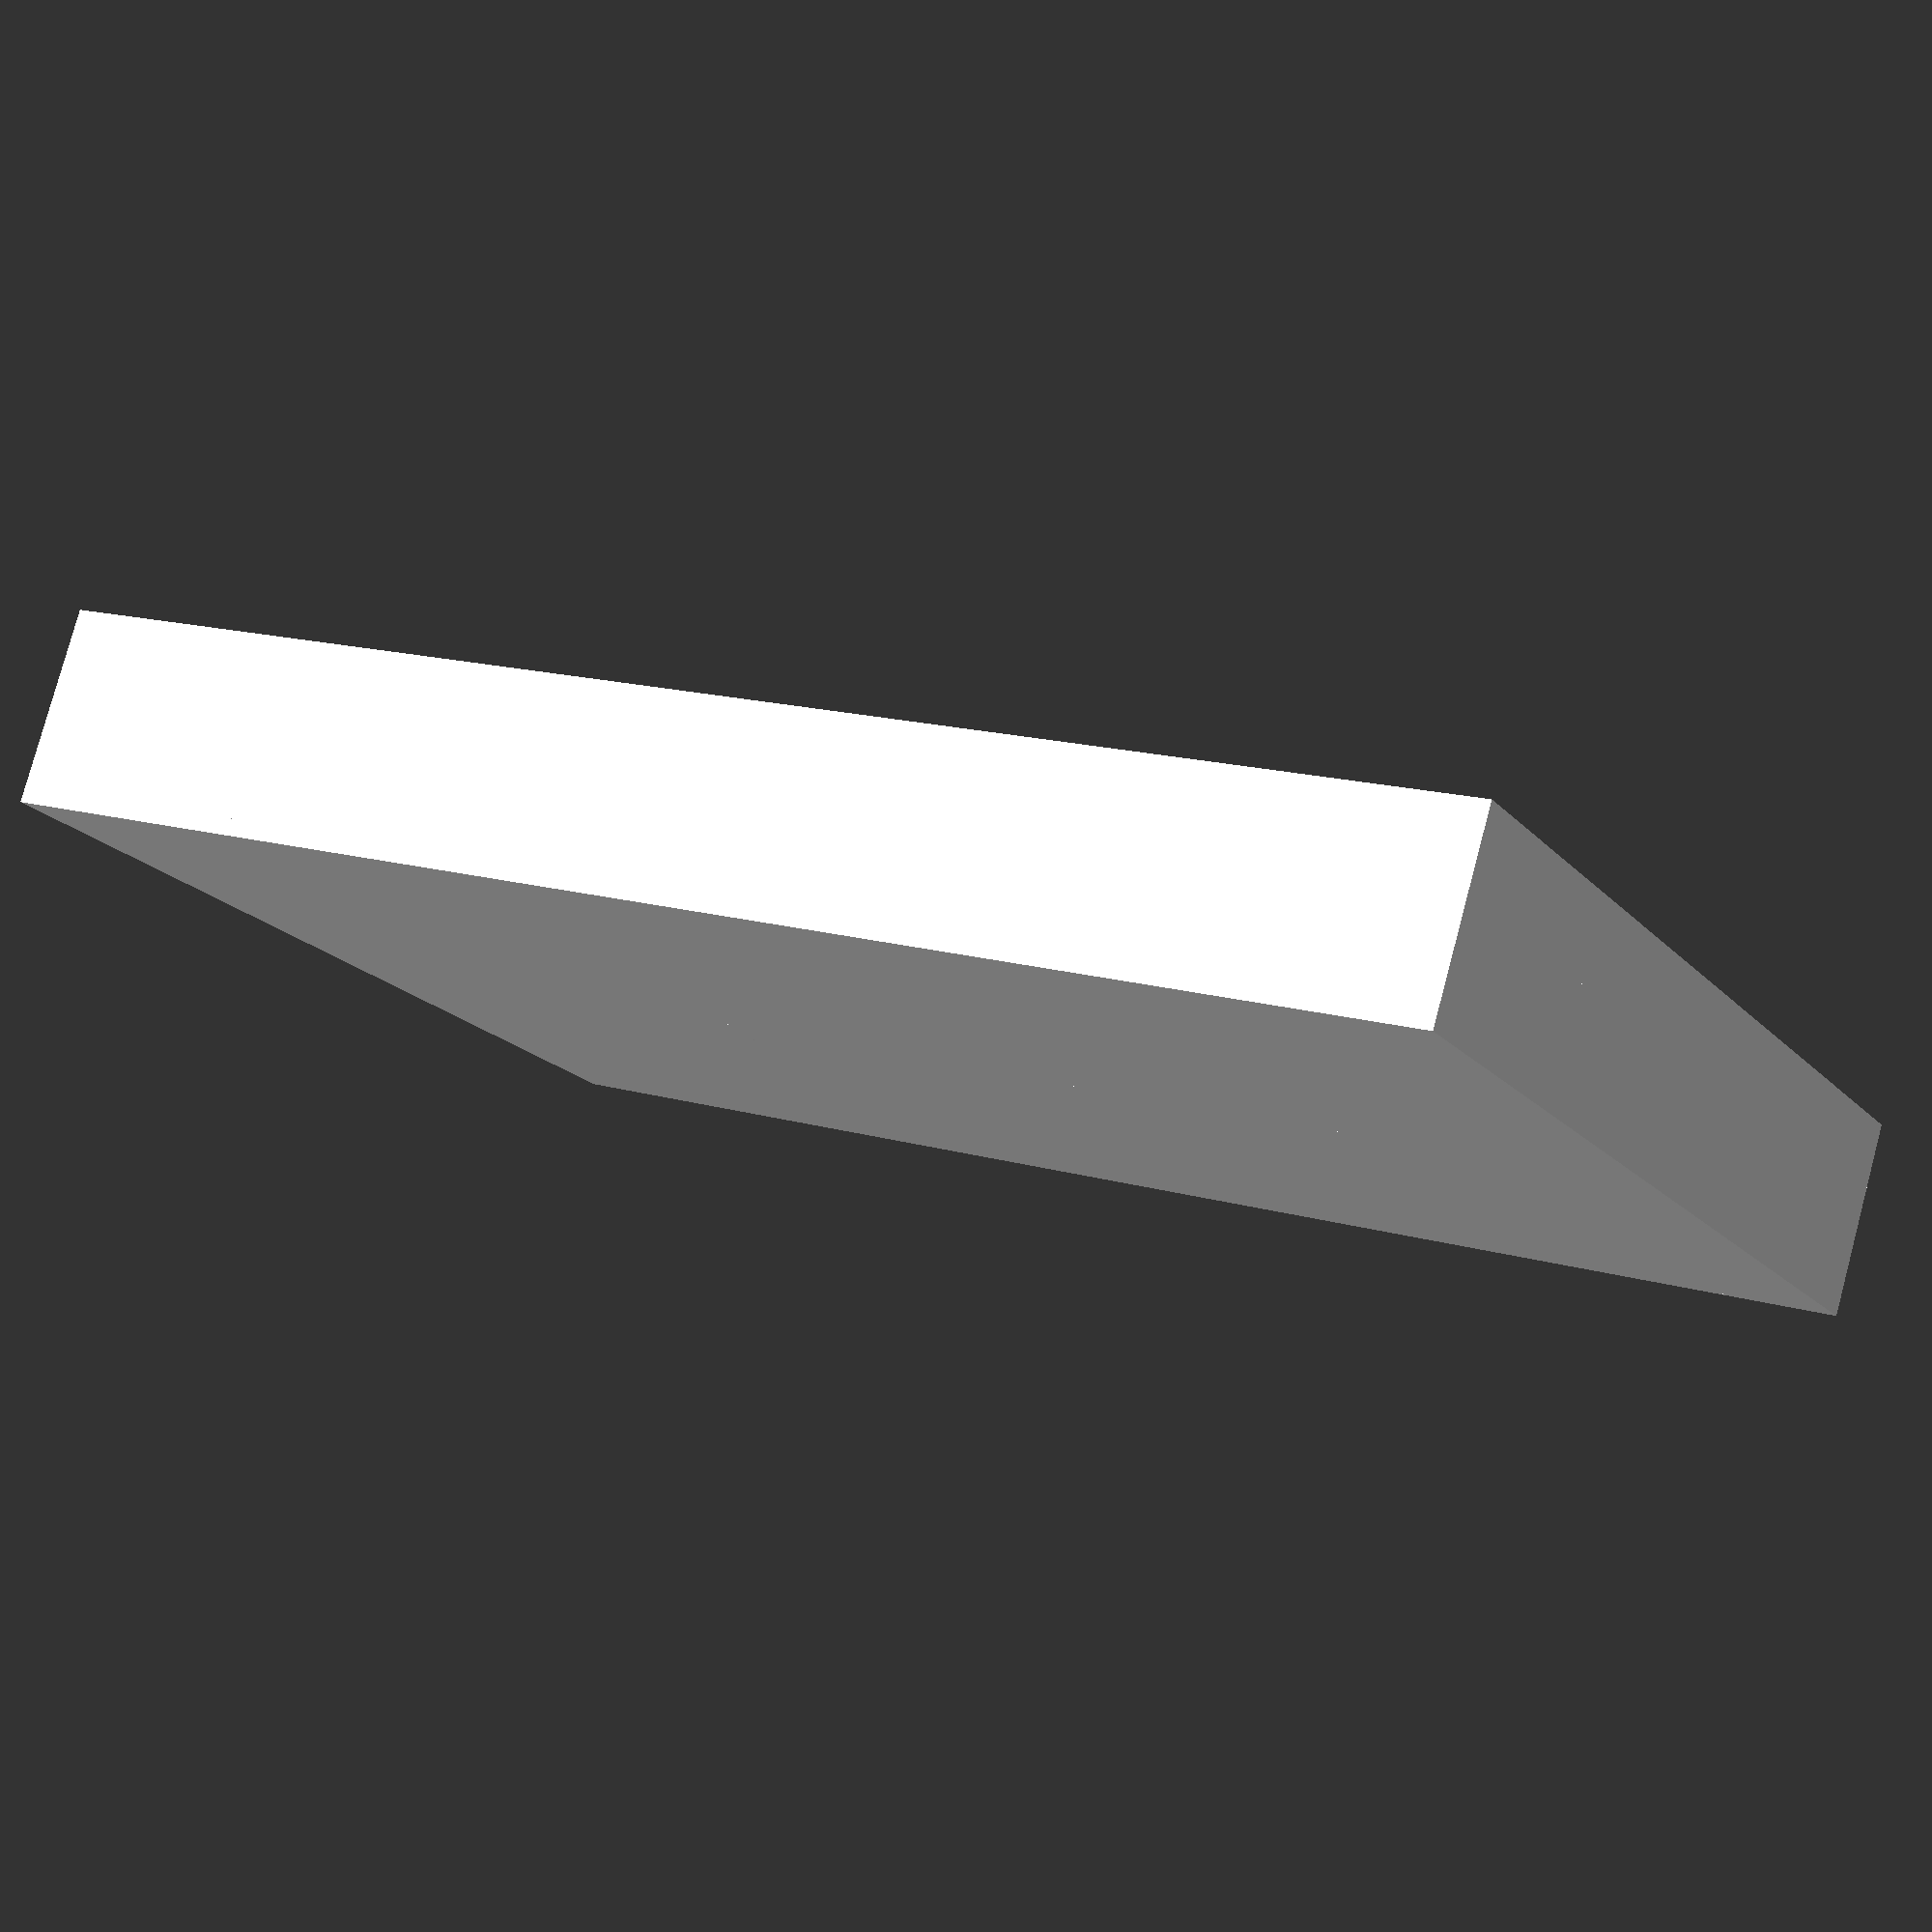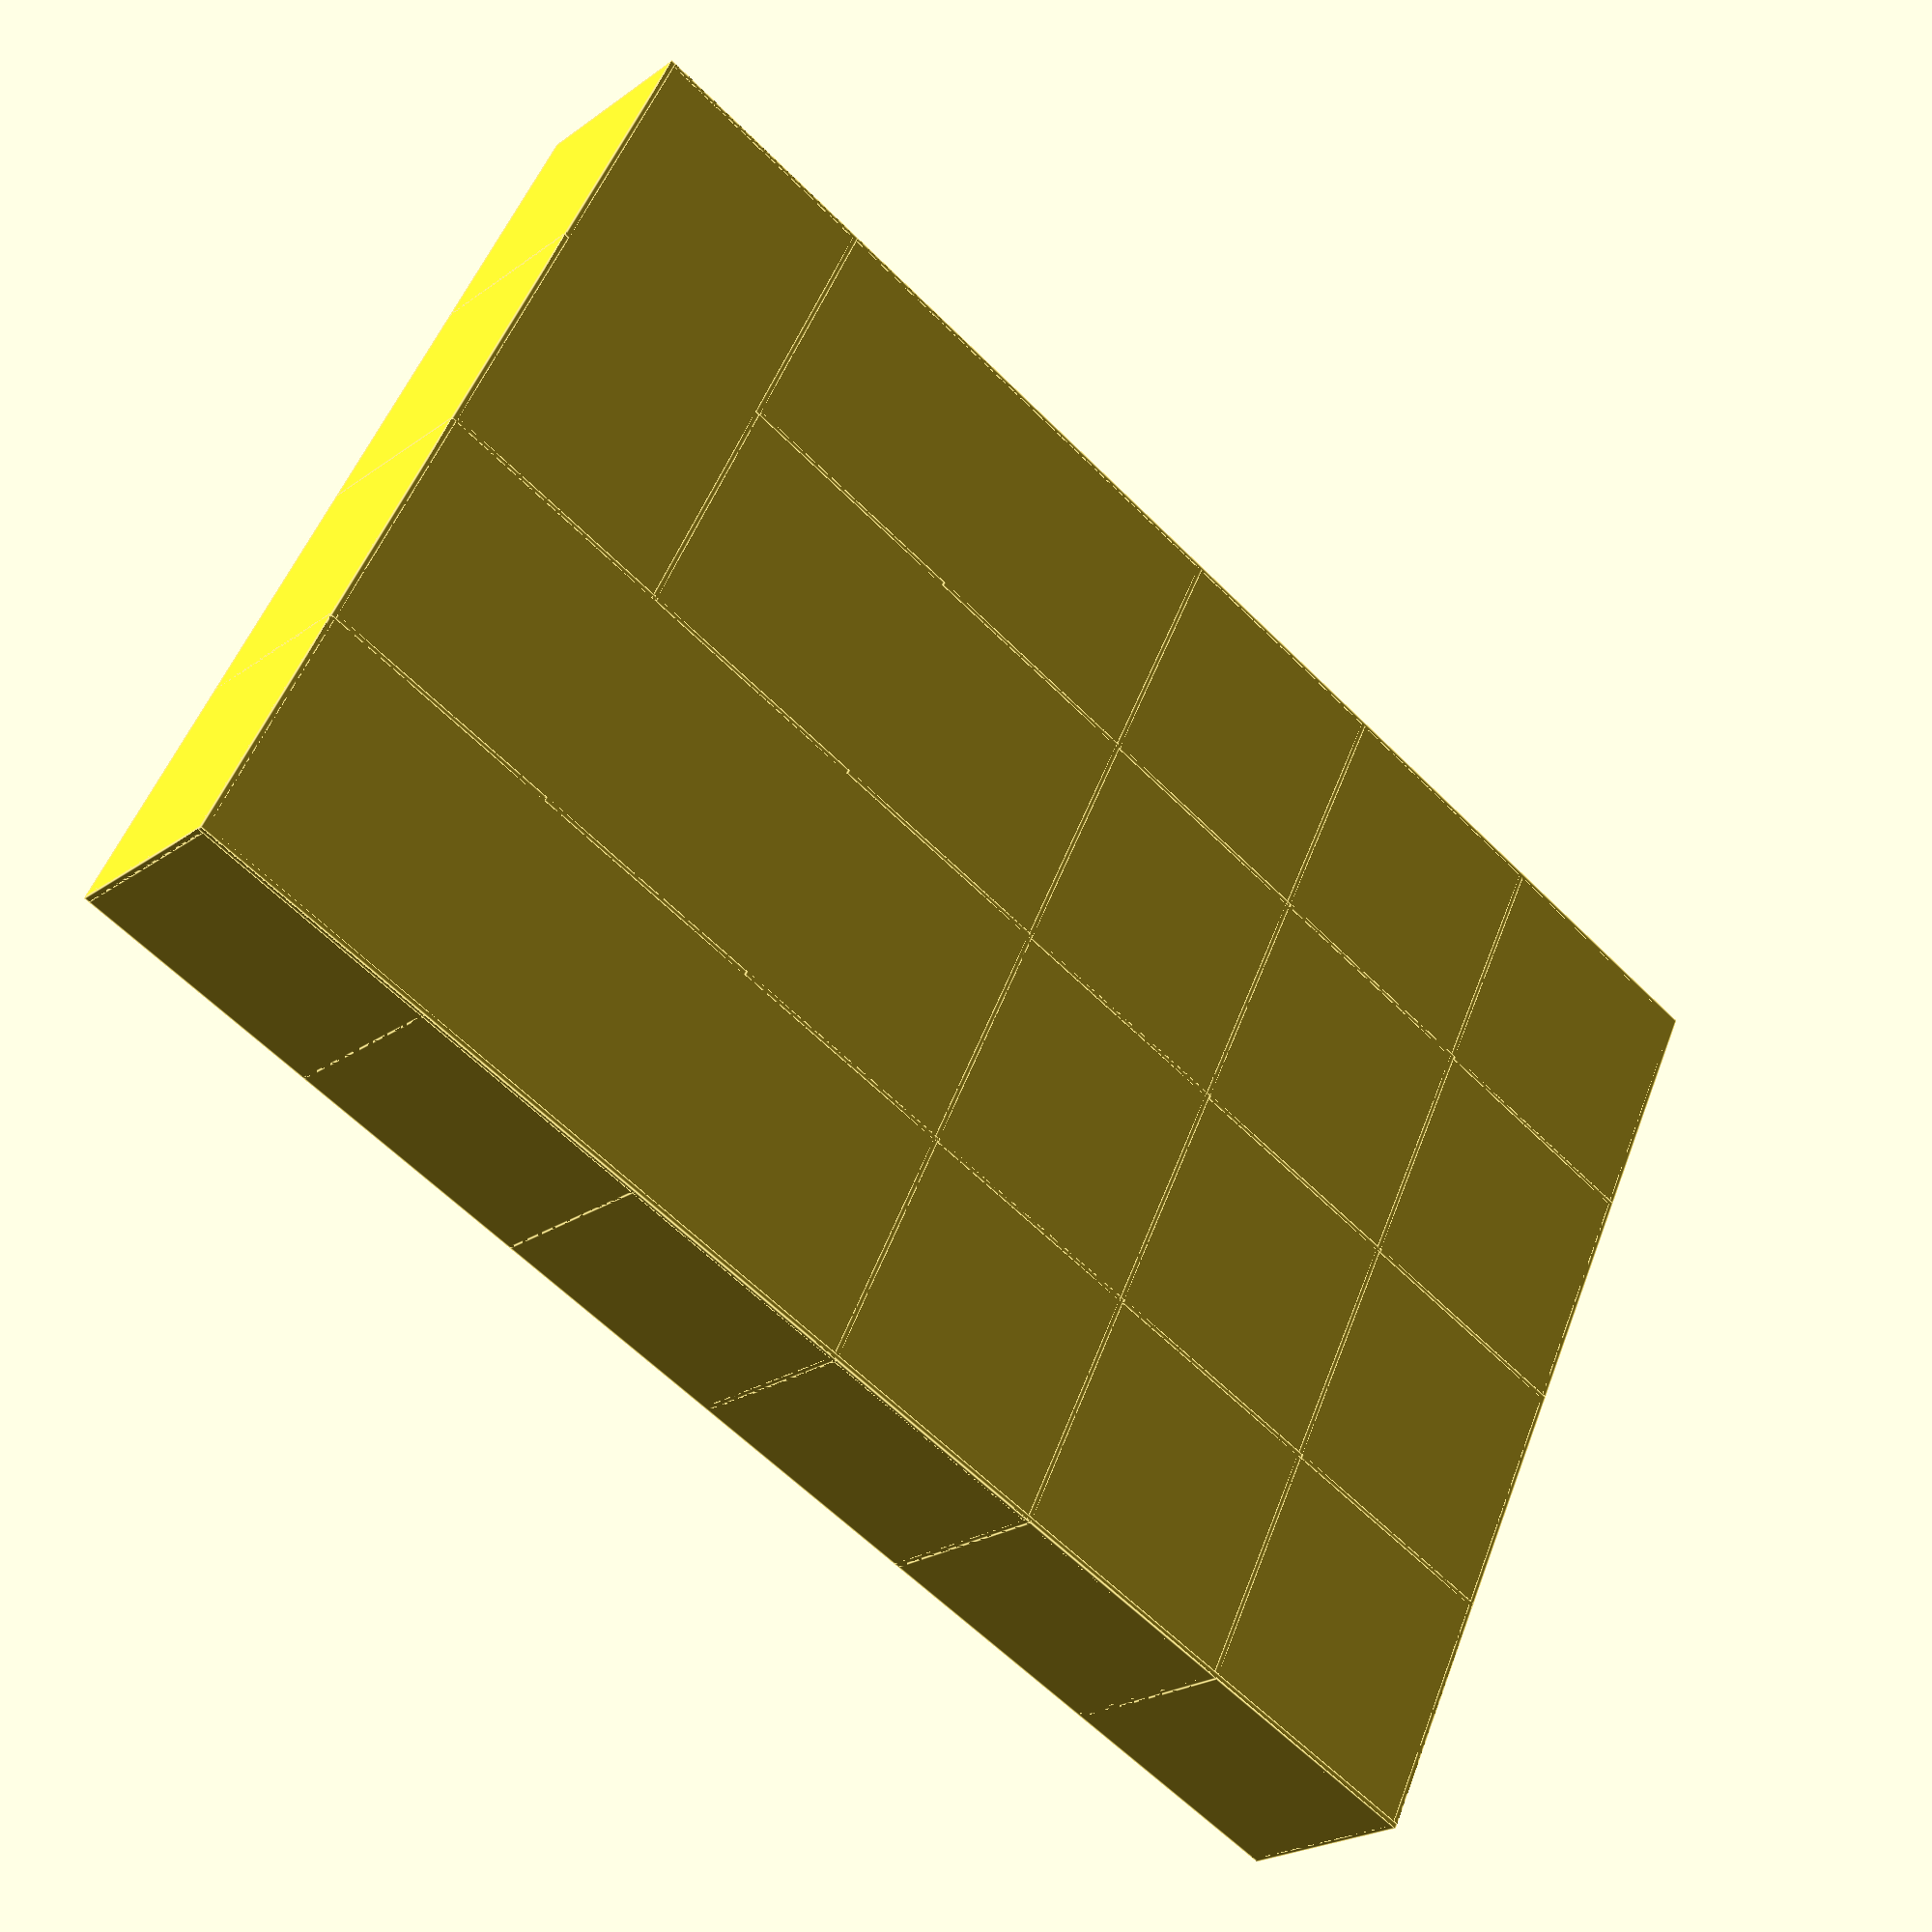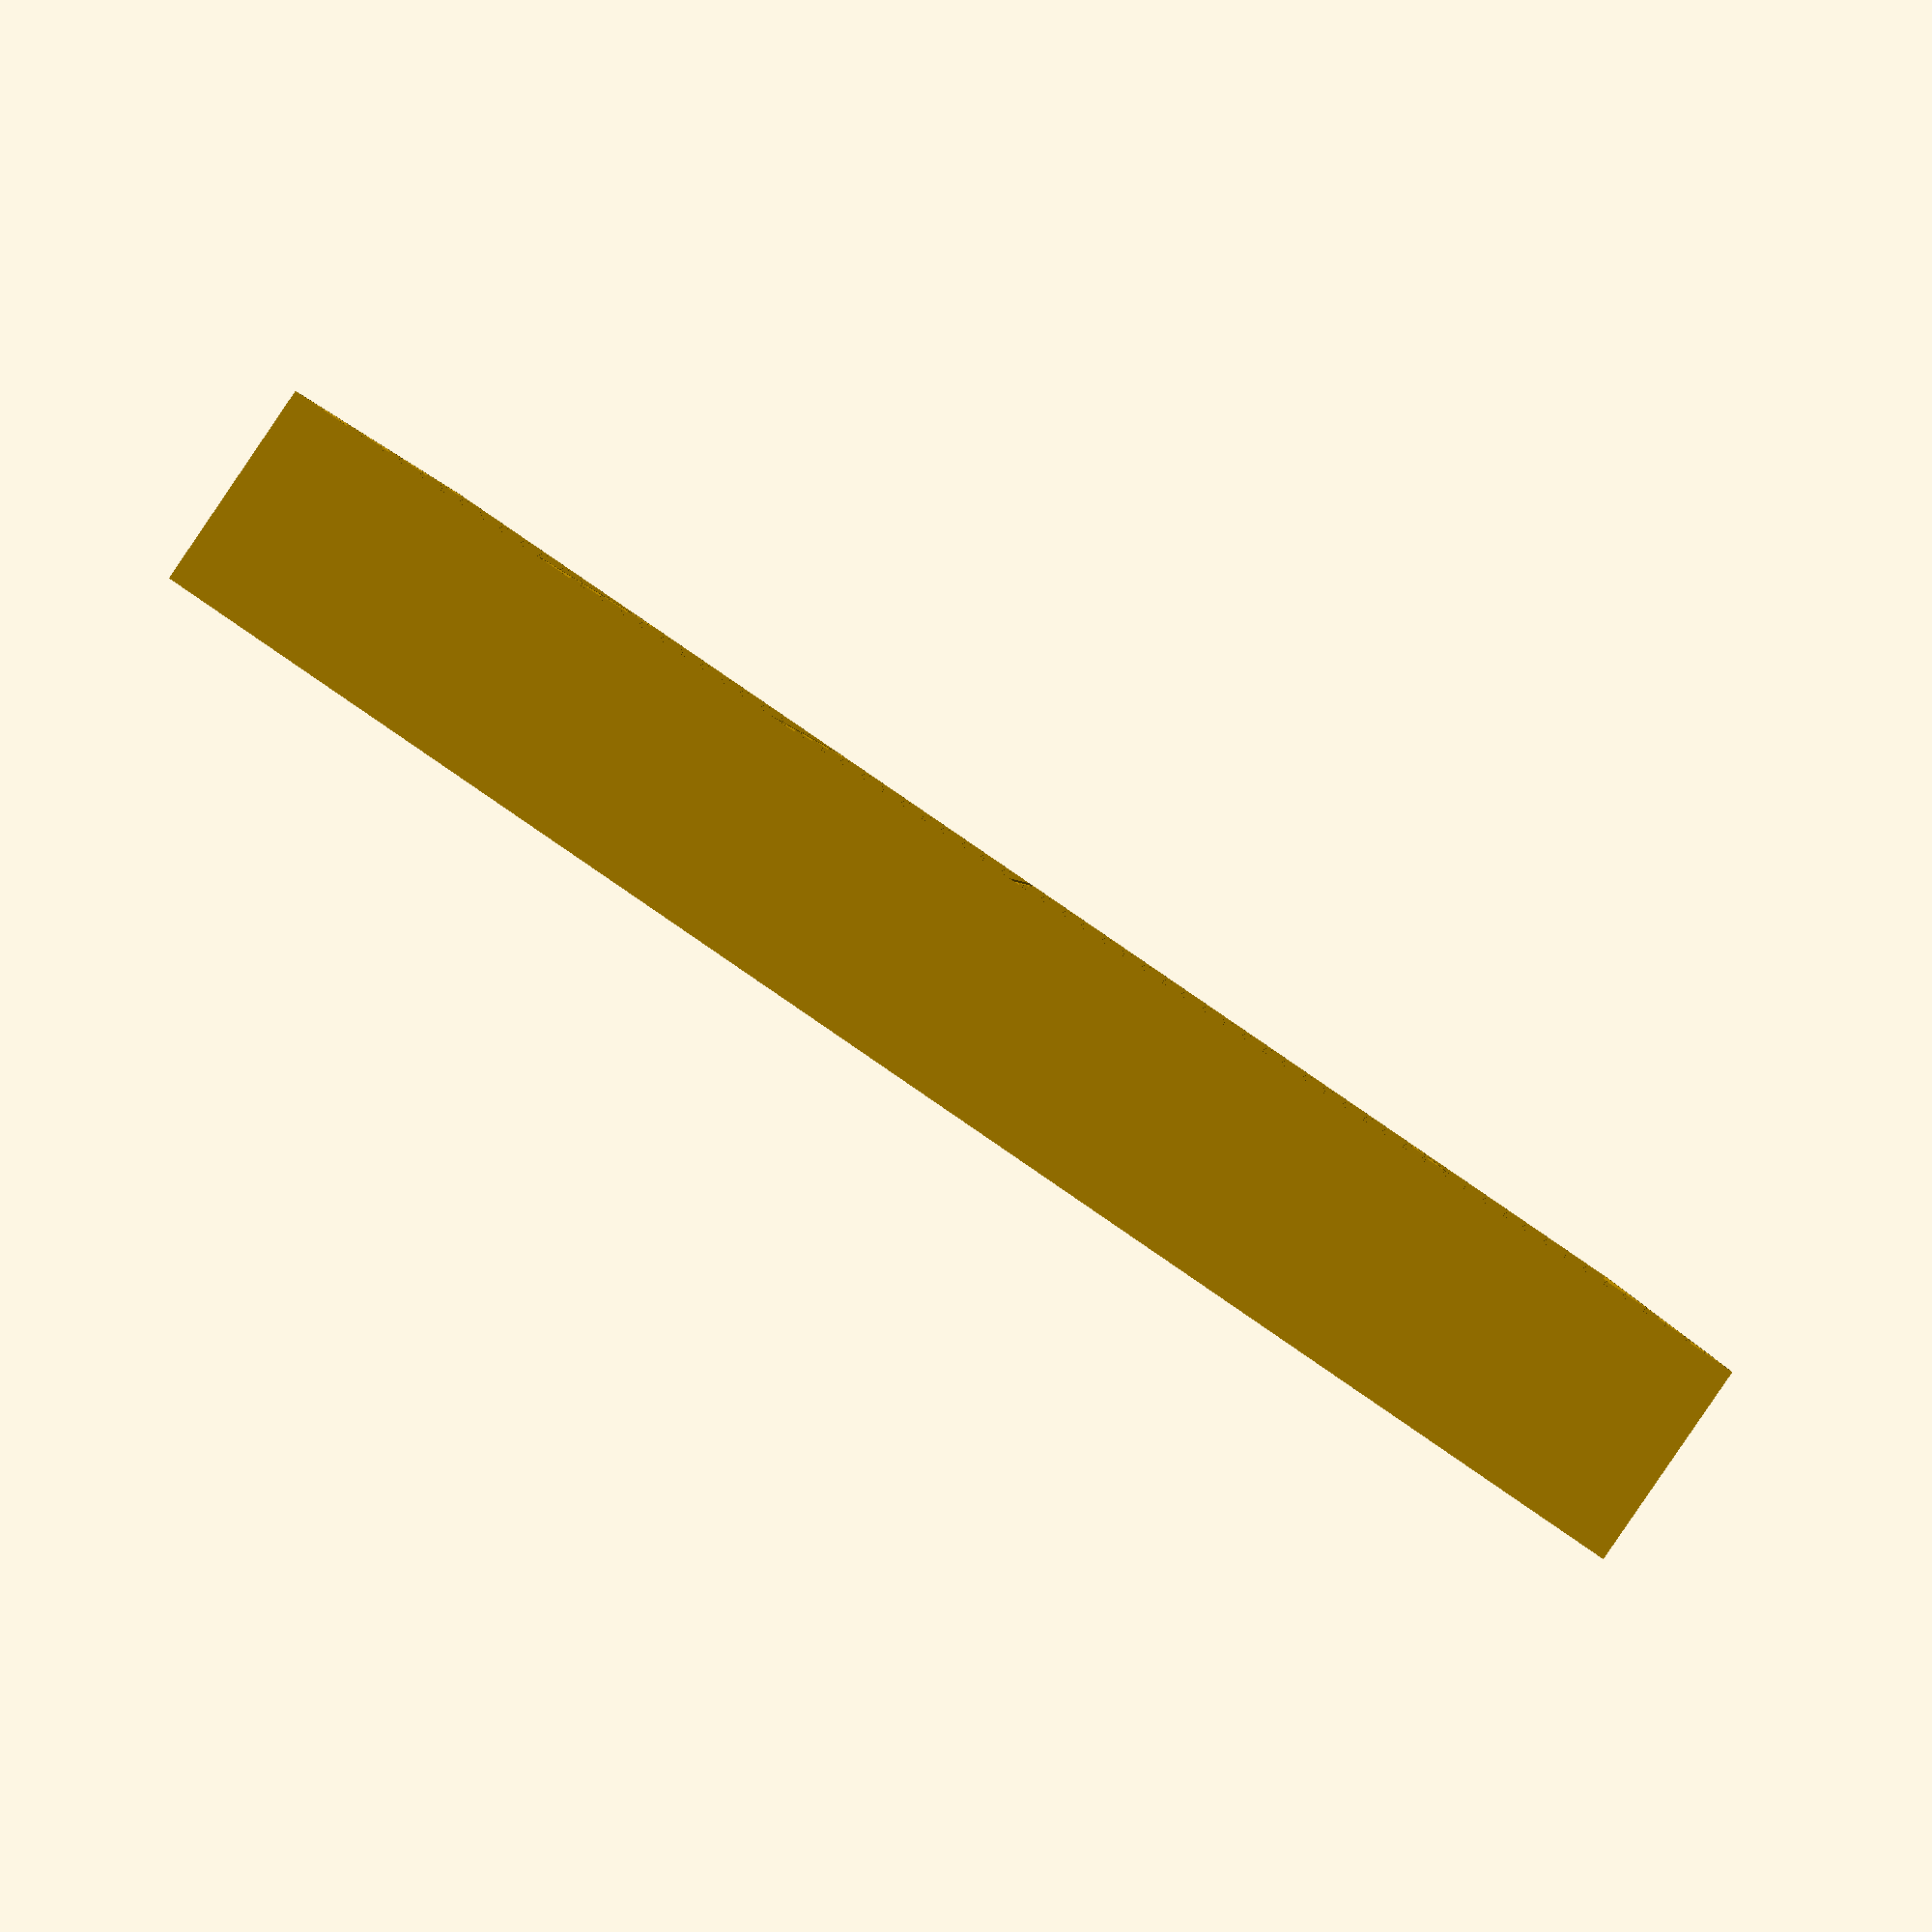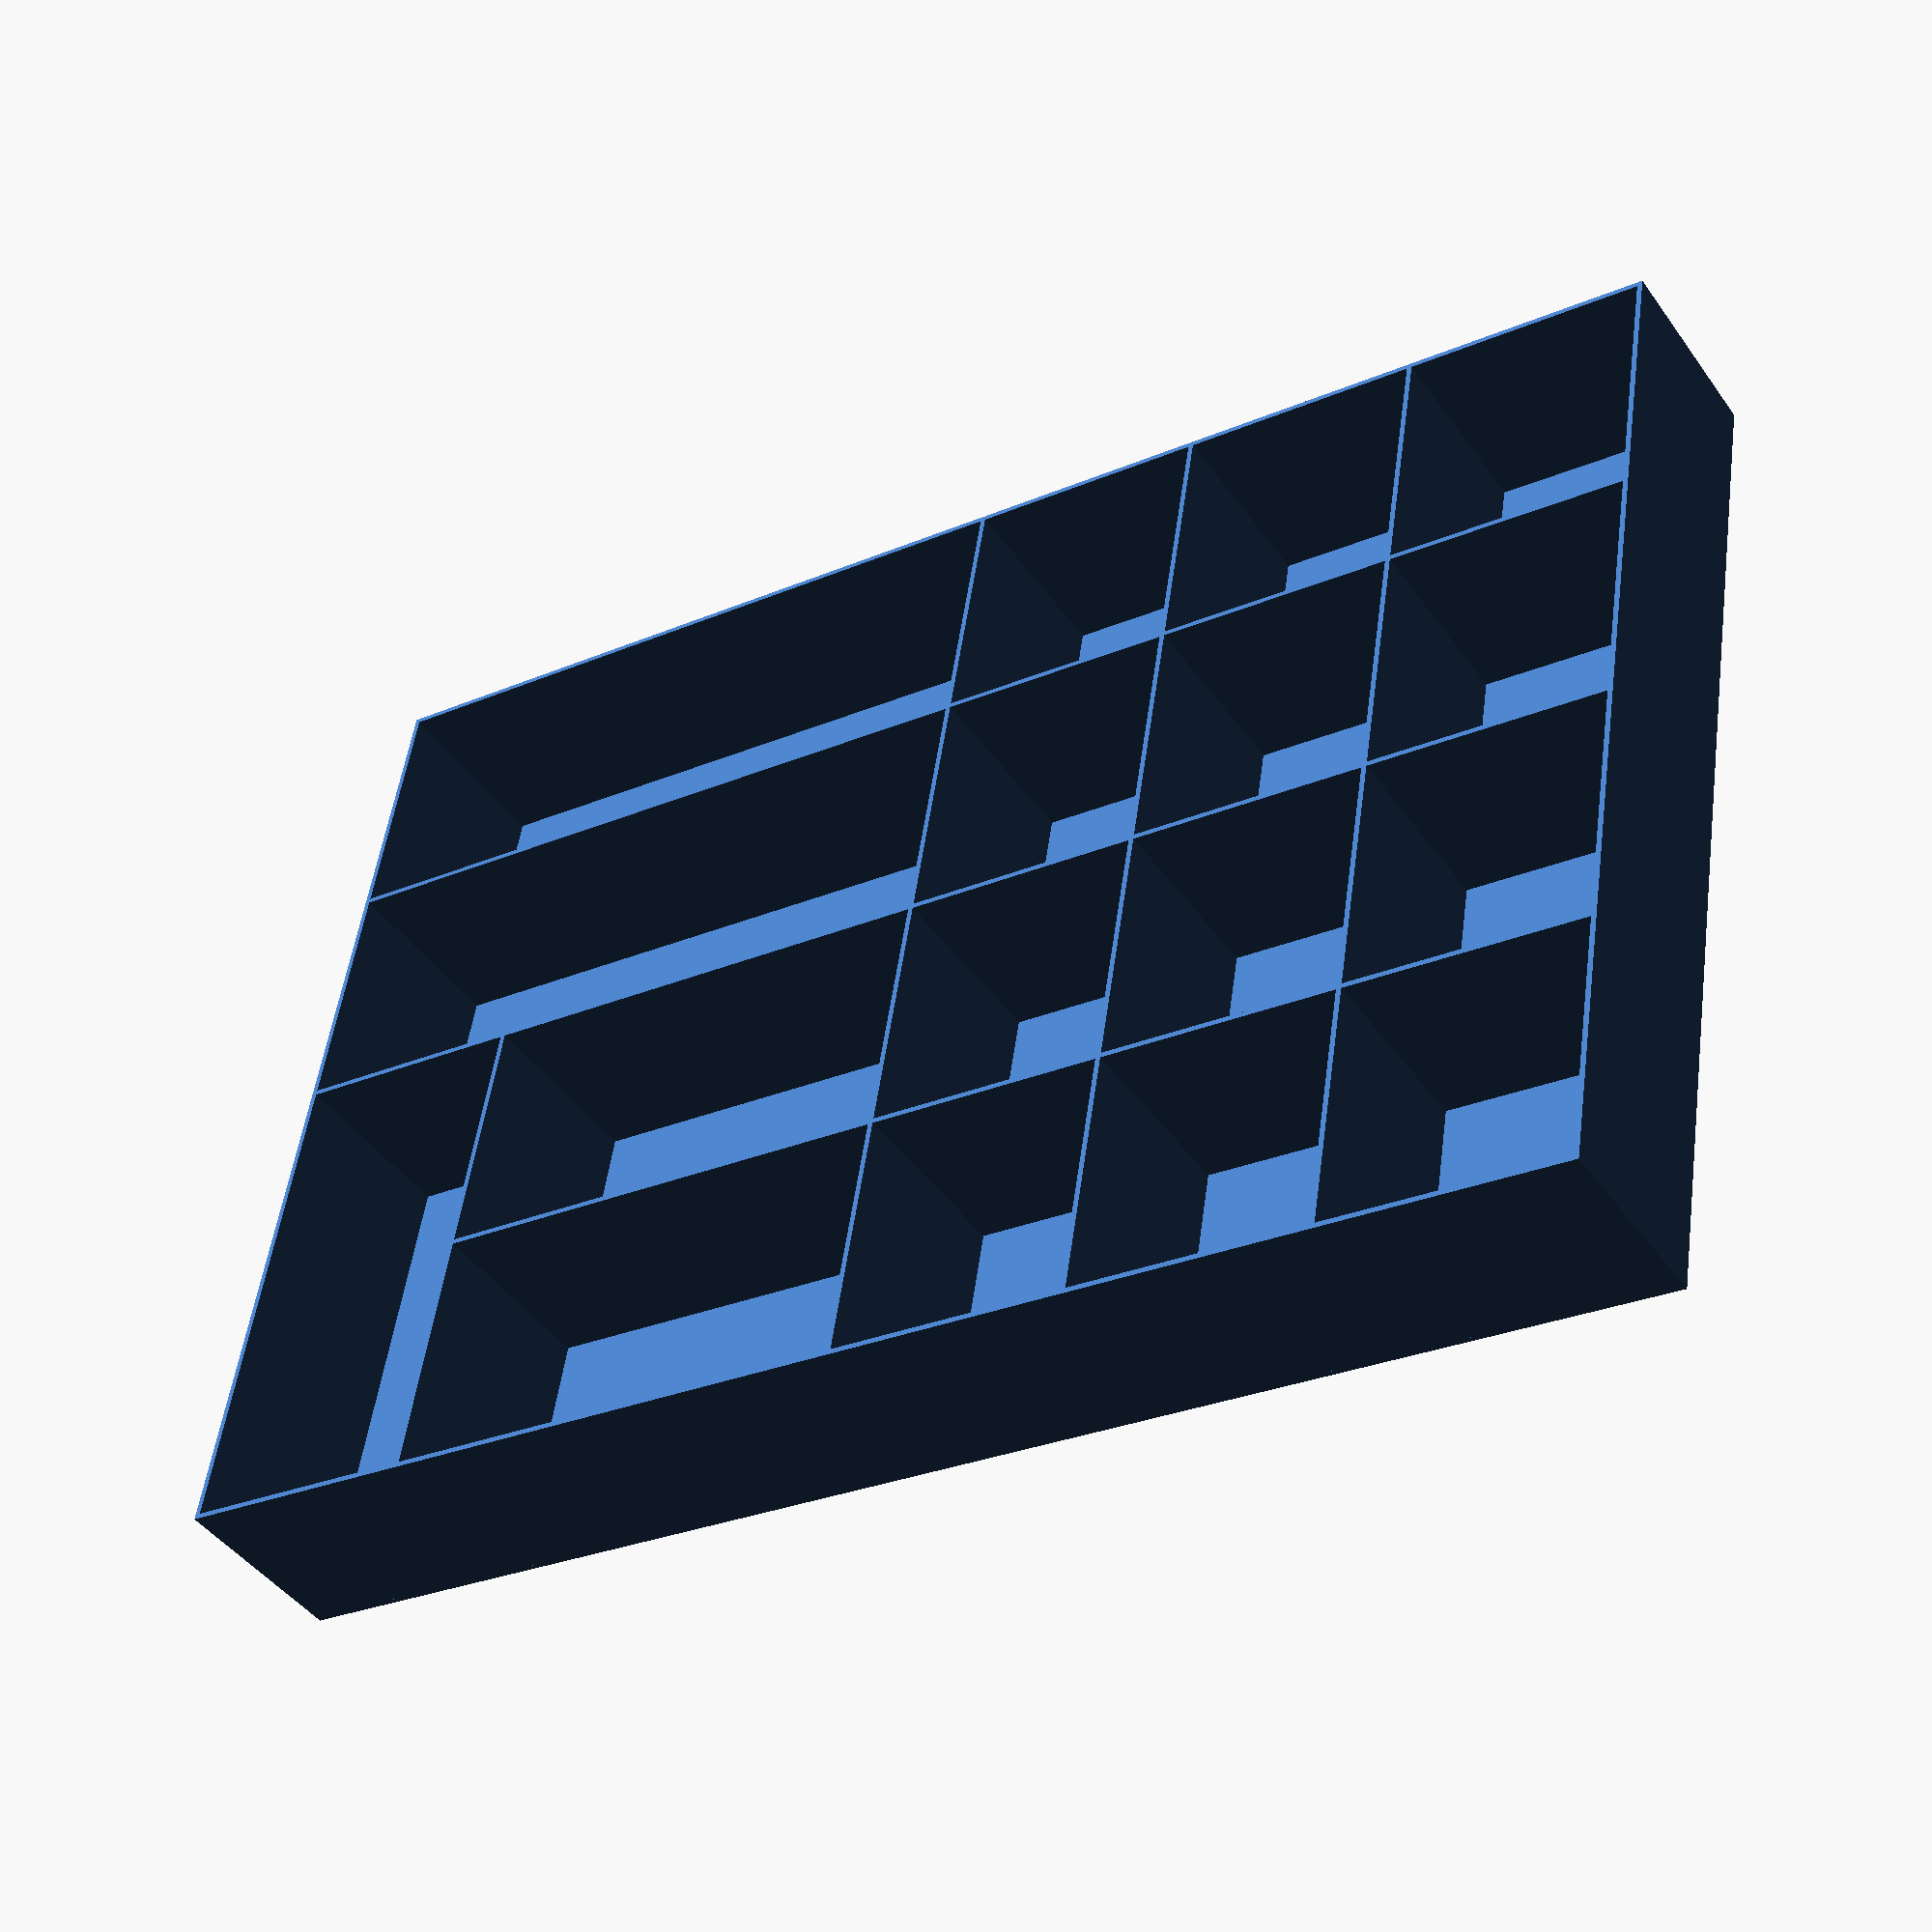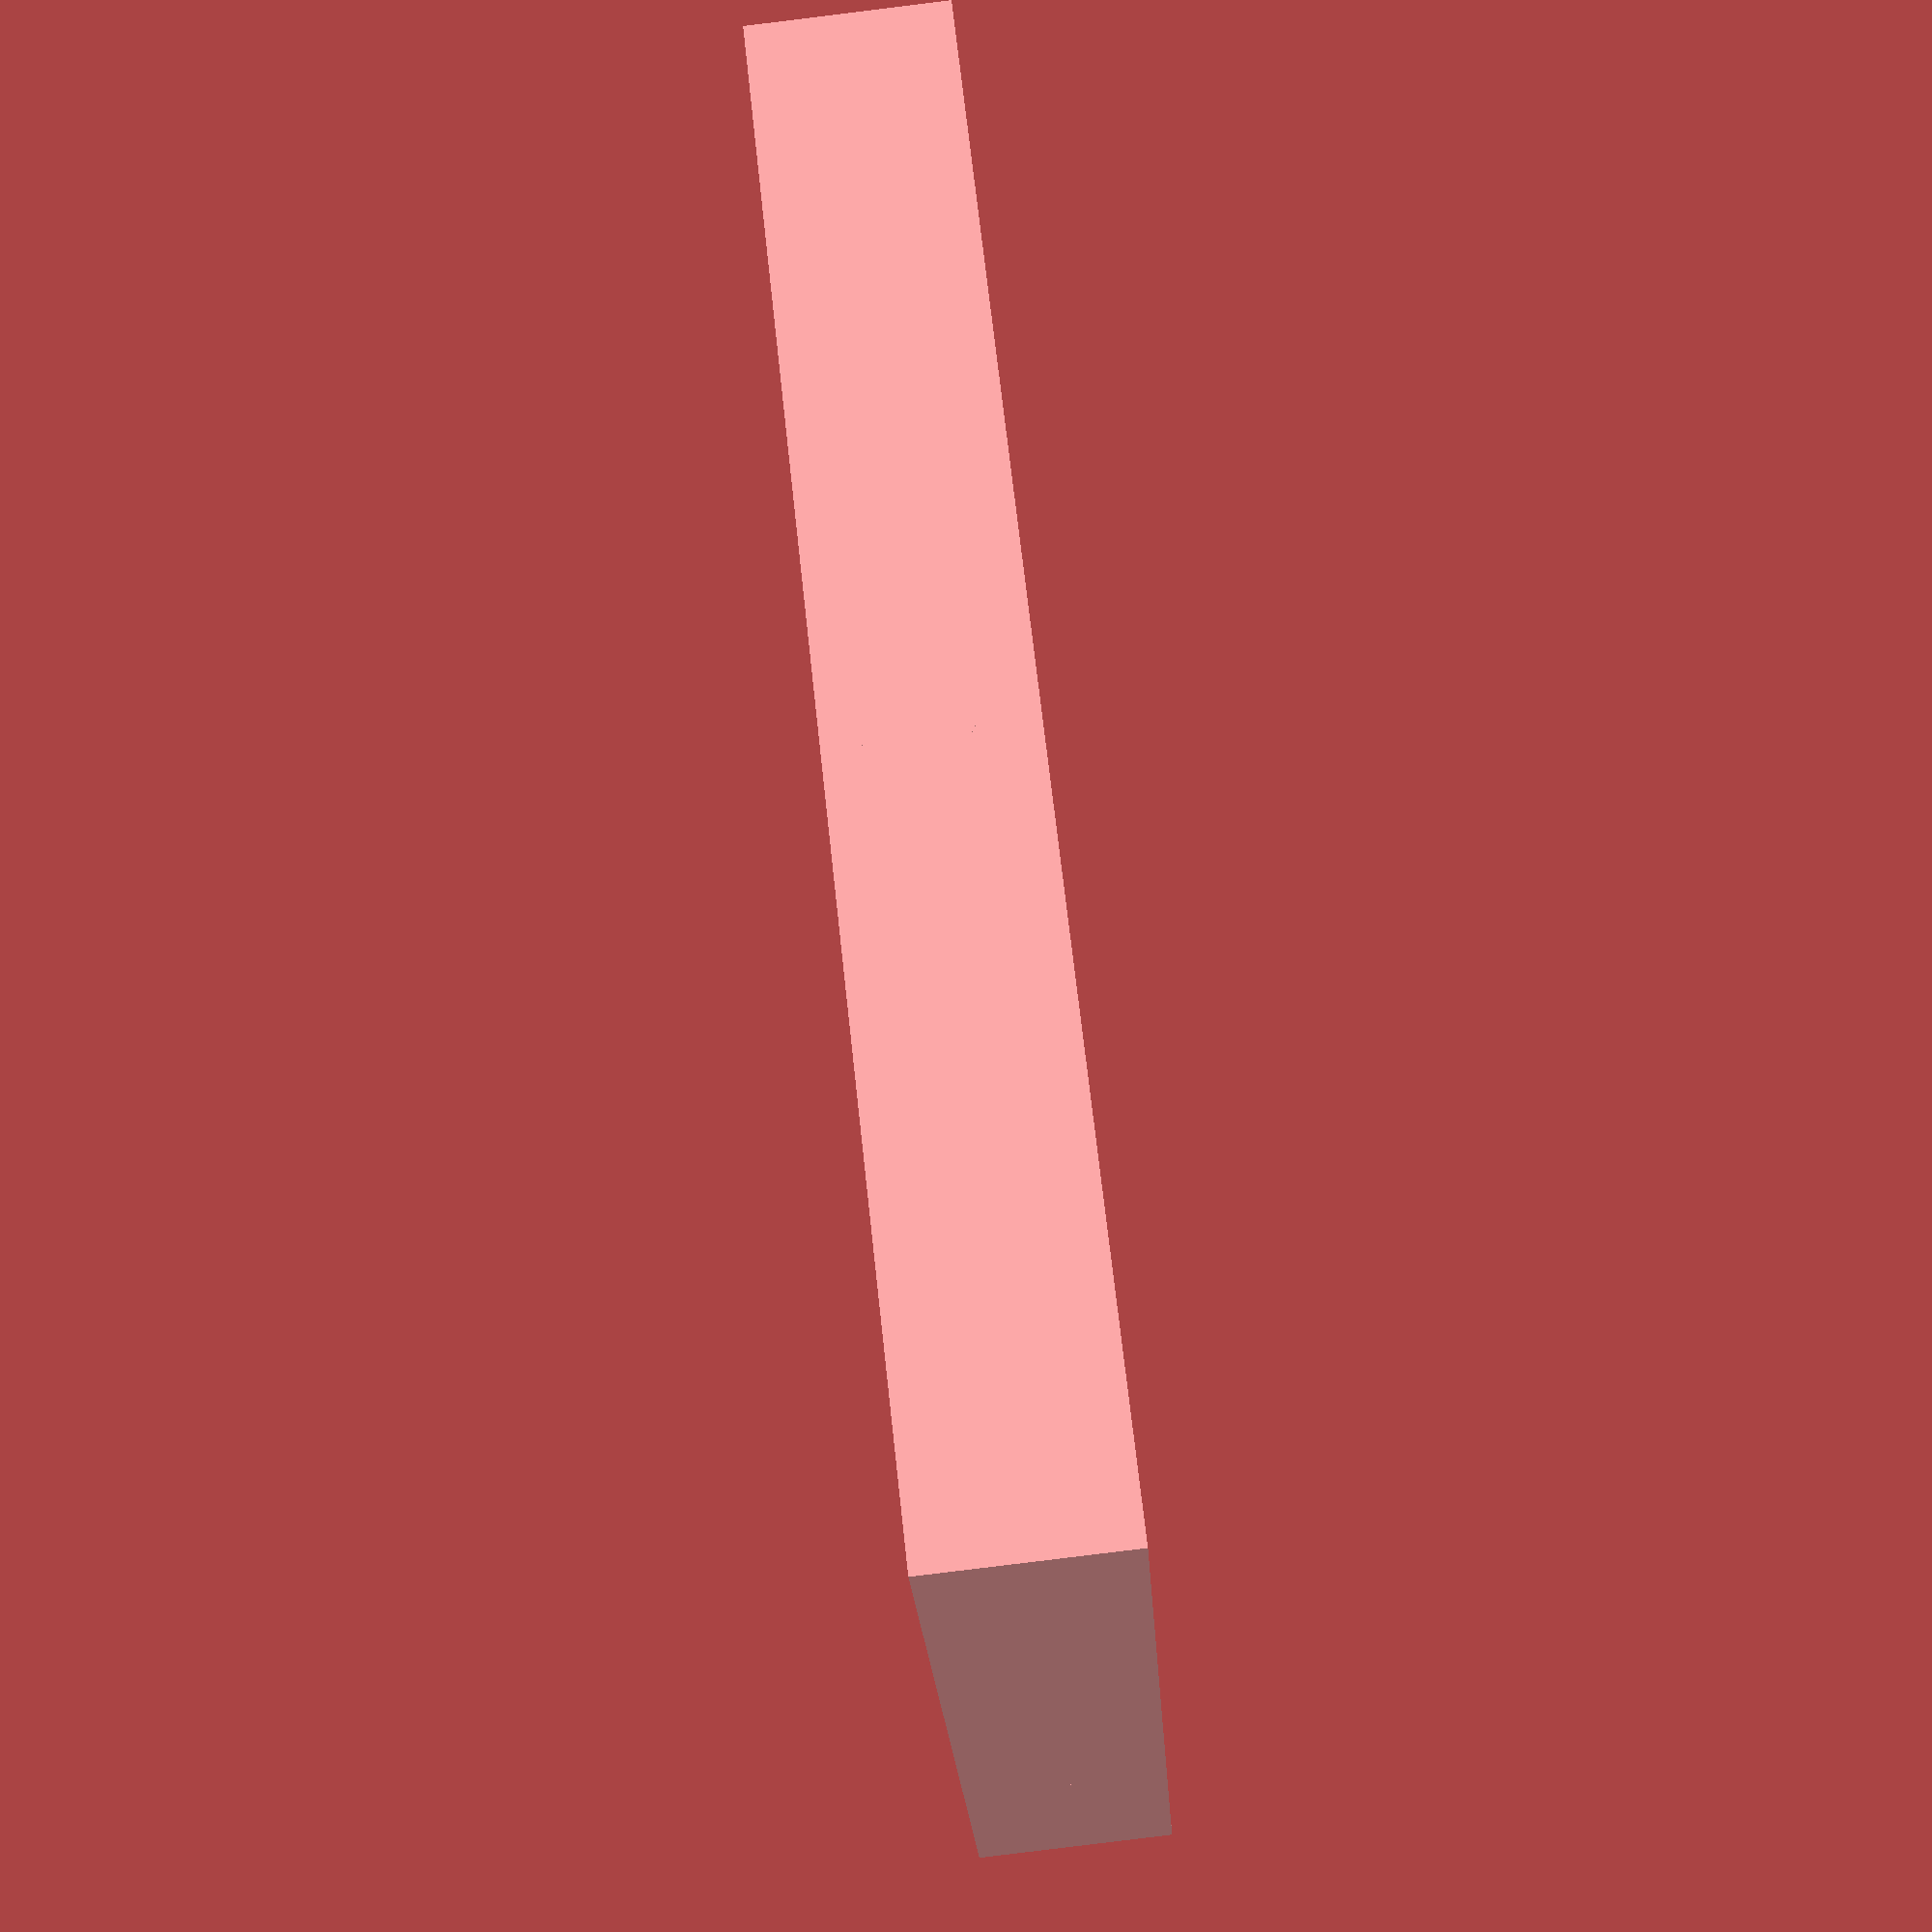
<openscad>
/* basic dimensions */
width  = 230;   // outer x dimension in mm
length = 160;   // outer y dimension in mm
height = 30;    // outer z dimension in mm
walls  = 0.8;   // wall thickness in mm, two perimeters
base   = true;  // is a bottom wanted?

/* defines - use to define the grid */
N  = 0; // no walls
R  = 1; // right wall
B  = 2; // bottom wall
RB = 3; // both walls
BR = 3; // both walls

/* grid config */
grid = [
    [ RB, RB, RB, B, RB, R ],
    [ RB, RB, RB, B, RB, RB ],
    [ RB, RB, RB, B, B, RB ],
    [ RB, RB, RB, B, B, RB ],
];

/* -------- */

// calculate base values
gridR = reverse(grid);
unitsX = len(grid[0]);  // units per width
unitsY = len(grid);     // units per length
unitX = (width - walls)/unitsX;   // unit width
unitY = (length - walls)/unitsY;  // unit length

echo(str("Each unit is ",unitX,"mm by ",unitY,"mm"));

/* build */
union() {
    // ground plate
    if(base) {
        cube([width, length, walls]);
    }

    // outer walls
    cube([walls, length, height]);
    translate([width-walls,0,0])
        cube([walls, length, height]);
    cube([width, walls, height]);
    translate([0, length-walls, 0])
        cube([width, walls, height]);

    // iterate over the grid definition
    for (r = [0:1:unitsY-1], c = [0:1:unitsX-1]) {
        unit = gridR[r][c];
        
        // vertical walls
        if (bitwise_and(unit, R)) {
            translate([(c+1)*unitX, r*unitY, 0])
                cube([walls, unitY + walls, height]);
        }
        
        // horizontal walls
        if (bitwise_and(unit, B)) {
            translate([c*unitX, r*unitY , 0])
                cube([unitX, walls, height]);
        }
    }
}

// https://github.com/openscad/scad-utils/blob/master/lists.scad
function reverse(list) = [for (i = [len(list)-1:-1:0]) list[i]];

// https://github.com/royasutton/omdl/blob/master/math/math_bitwise.scad
function bitwise_and
(
  v1,
  v2,
  bv = 1
) = ((v1 + v2) == 0) ? 0
  : (((v1 % 2) > 0) && ((v2 % 2) > 0)) ?
    bitwise_and(floor(v1/2), floor(v2/2), bv*2) + bv
  : bitwise_and(floor(v1/2), floor(v2/2), bv*2);

</openscad>
<views>
elev=280.3 azim=208.4 roll=195.0 proj=p view=wireframe
elev=202.3 azim=153.9 roll=39.0 proj=p view=edges
elev=88.1 azim=2.1 roll=325.7 proj=p view=wireframe
elev=223.8 azim=9.3 roll=147.3 proj=p view=solid
elev=84.7 azim=28.3 roll=277.0 proj=p view=wireframe
</views>
